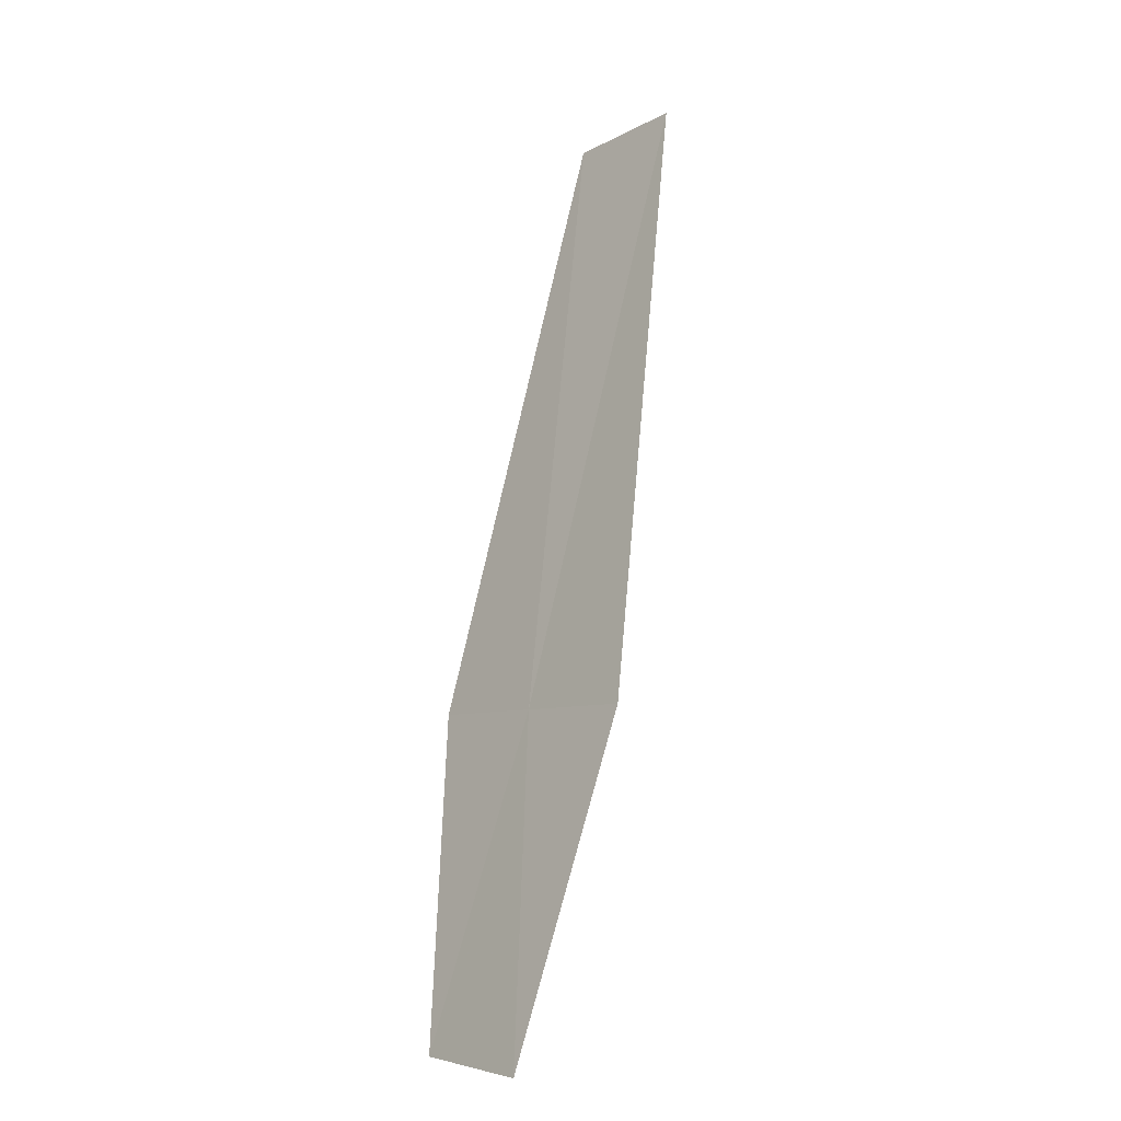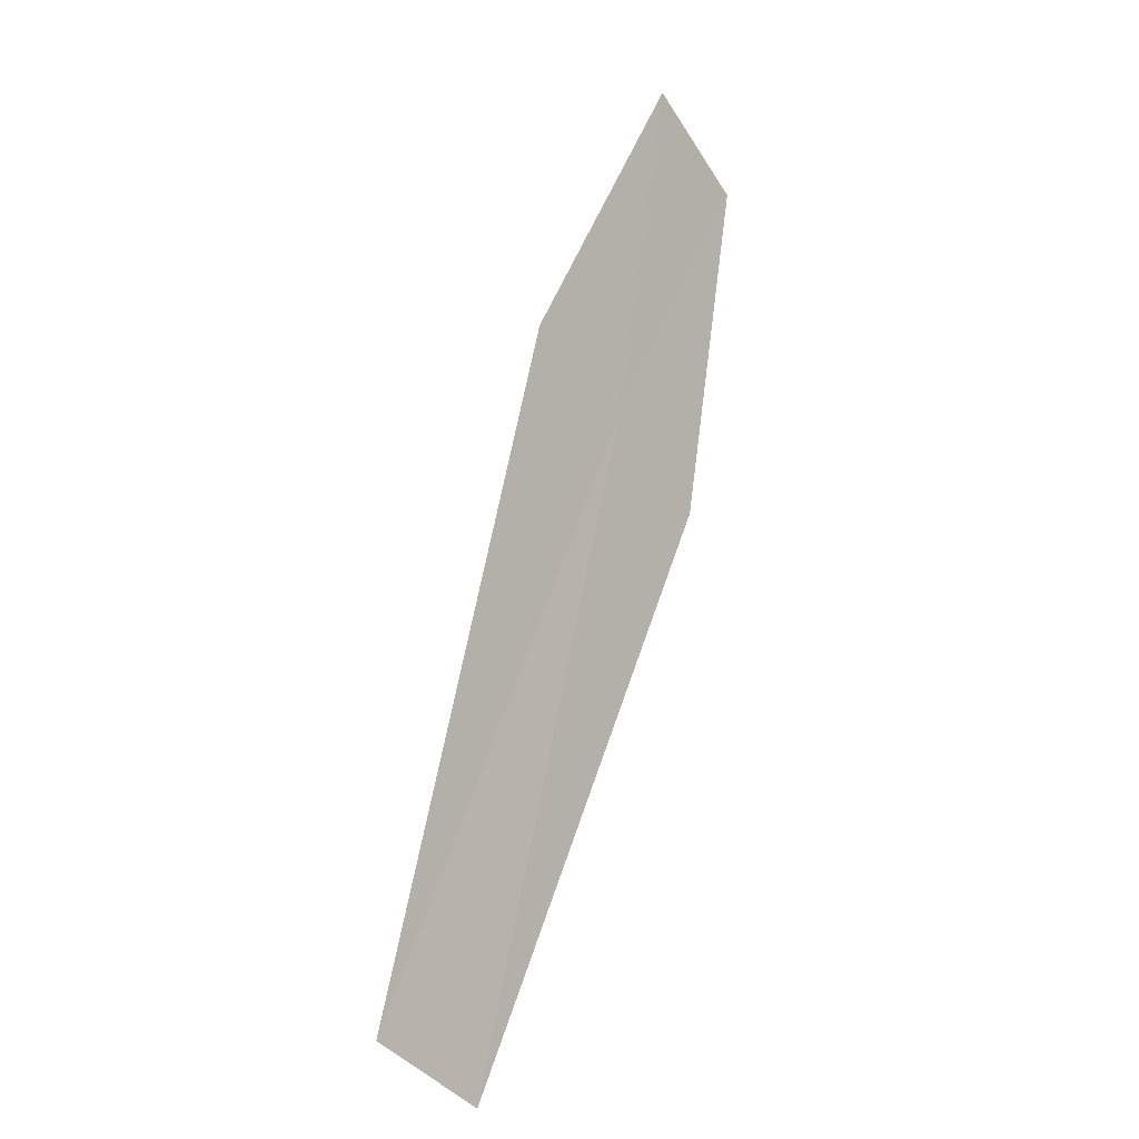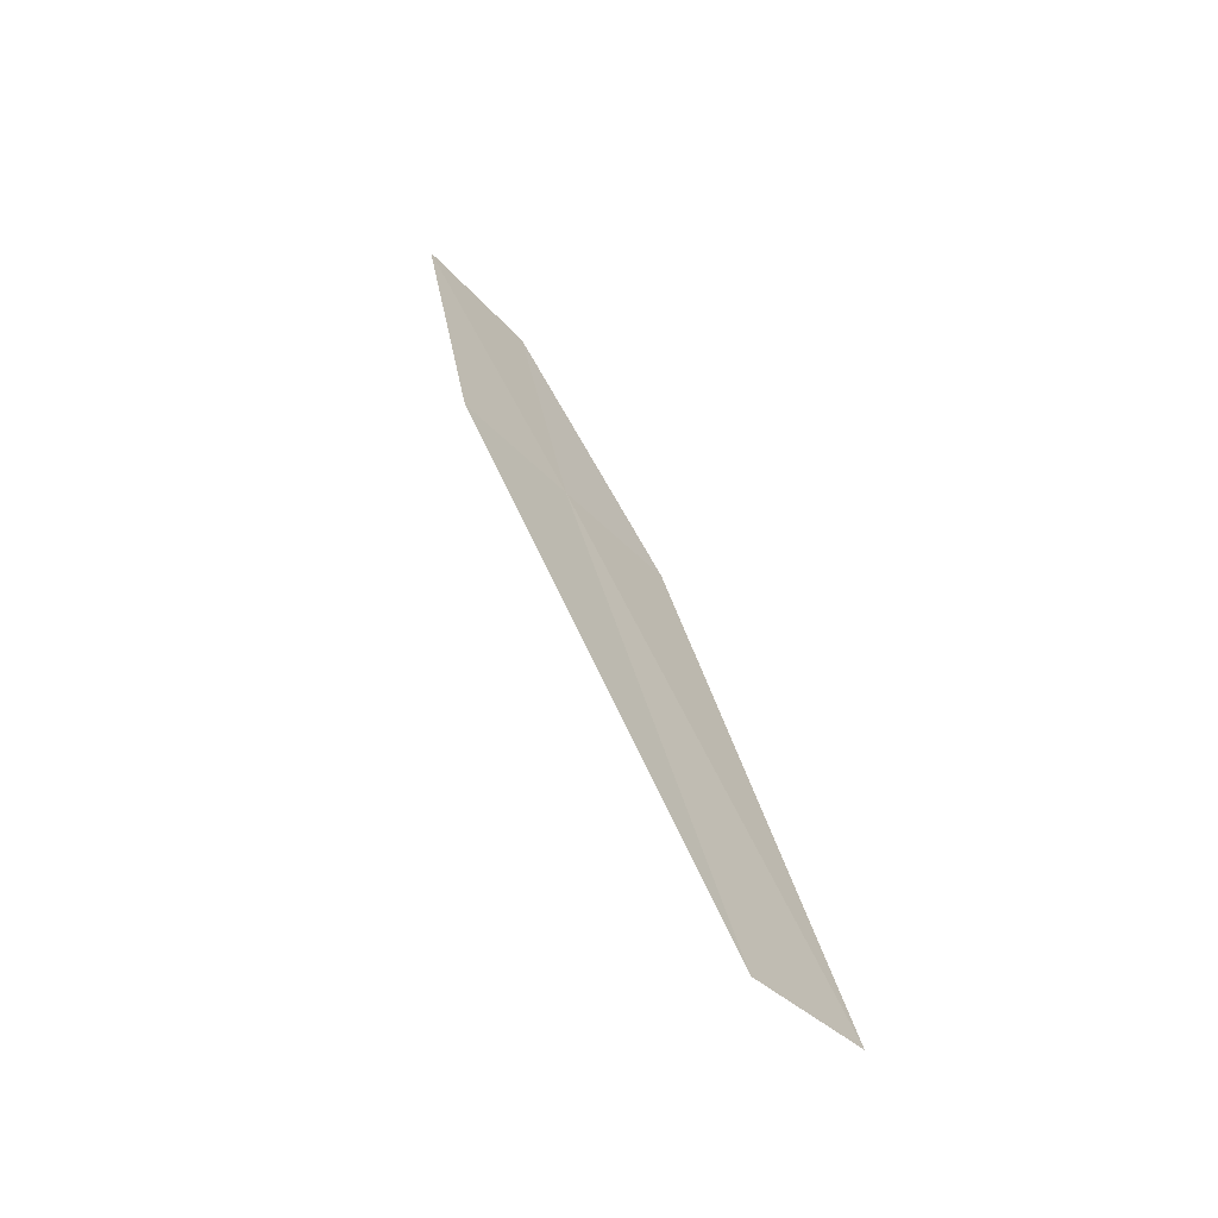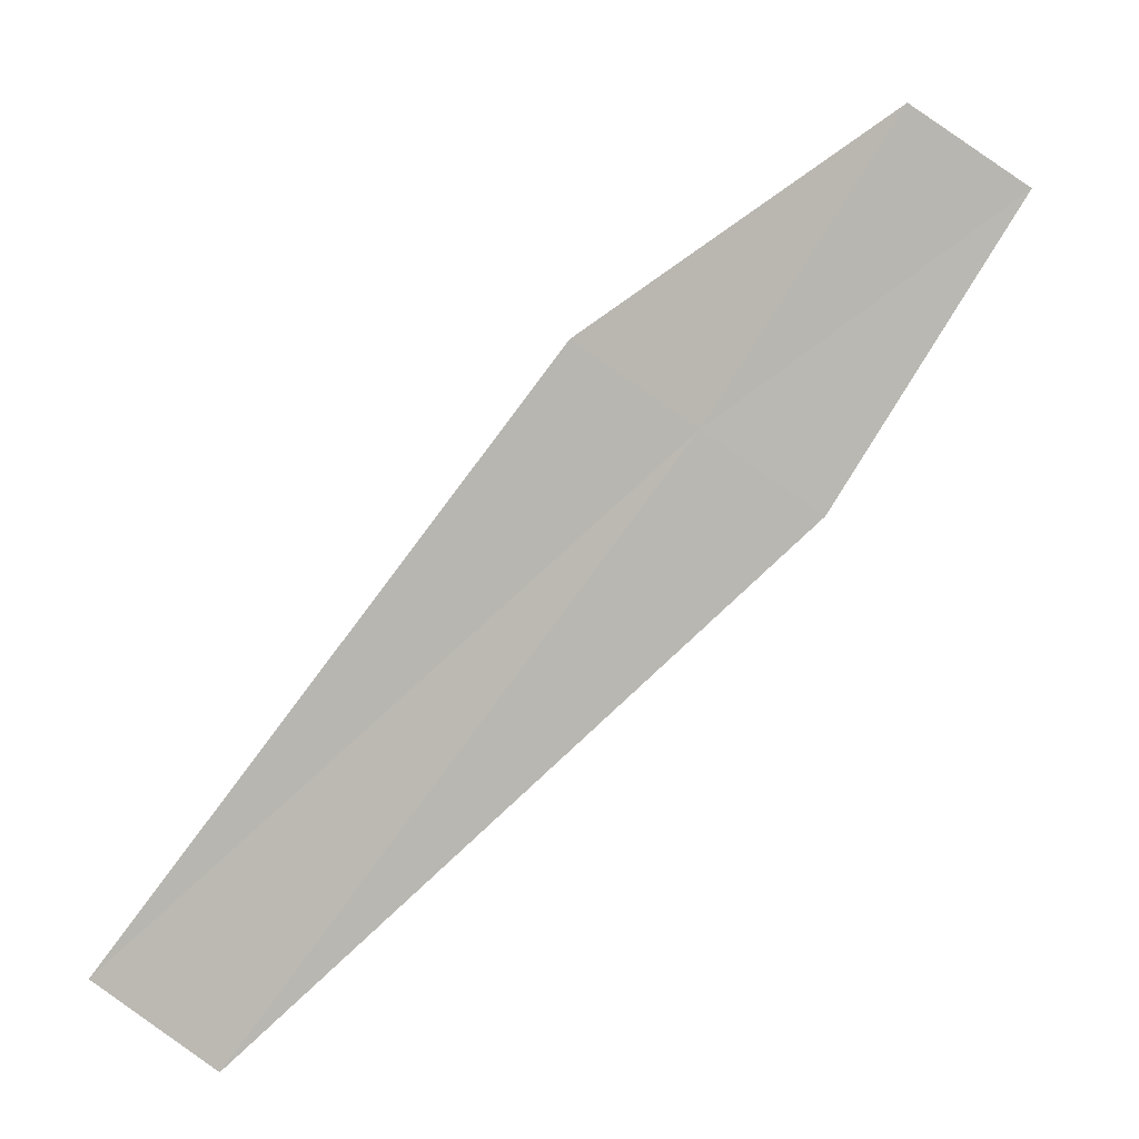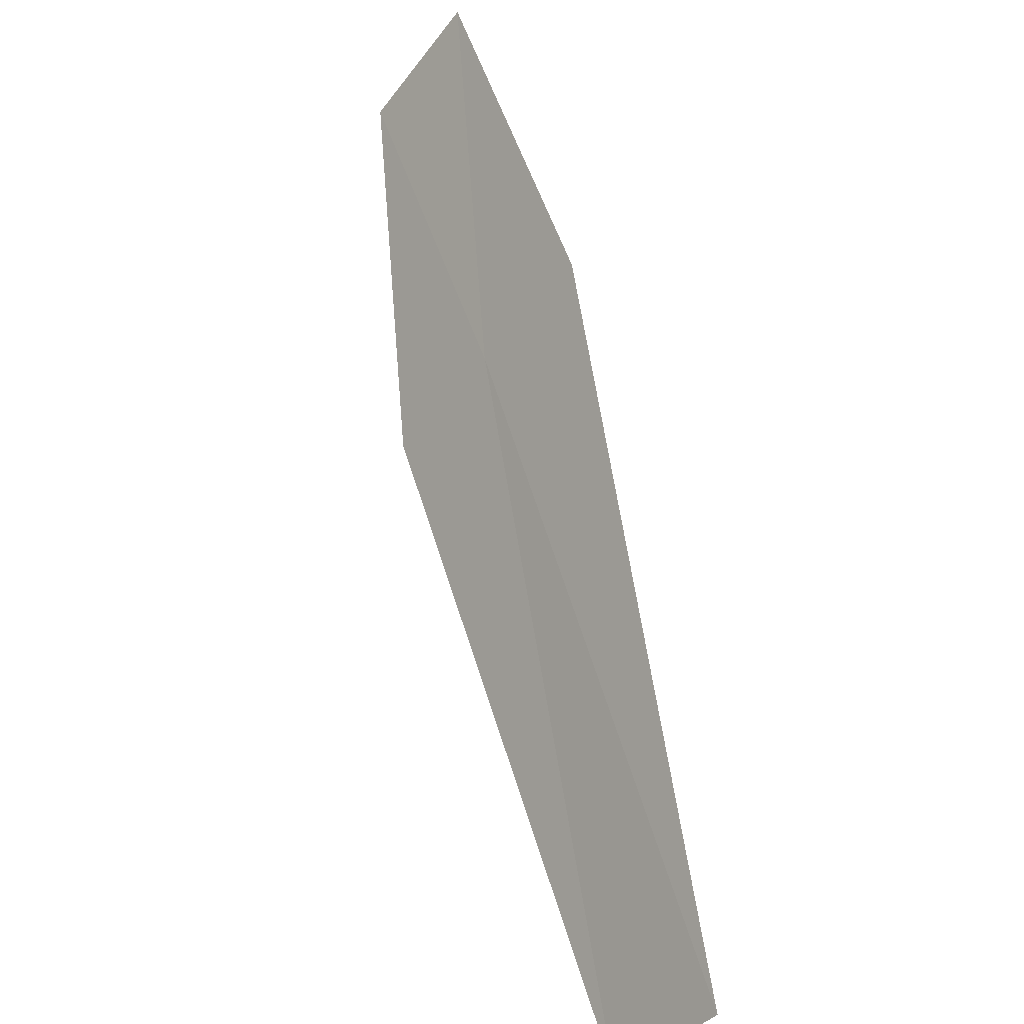
<metadata>
{"format":"obj","ext":"obj","renderer":"f3d","projection":"perspective","resolution":1024,"background":"white","views":[{"elev":60.2,"azim":55.4,"up":"+Y"},{"elev":67.3,"azim":-118.4,"up":"+Y"},{"elev":43.7,"azim":-149.4,"up":"+Y"},{"elev":-30.8,"azim":18.2,"up":"+Z"},{"elev":-69.3,"azim":103.0,"up":"+Z"}]}
</metadata>
<code>
v -5.186 22.44 13.28
v -5.299 22.3 13.34
v -4.898 22.35 13.62
v -5.072 22.58 13.22
v -5.811 22.57 12.61
v -5.914 22.44 12.68
v -4.779 22.49 13.58
f 1 2 3
f 1 4 5
f 1 5 6
f 1 6 2
f 1 3 7
f 1 7 4

</code>
